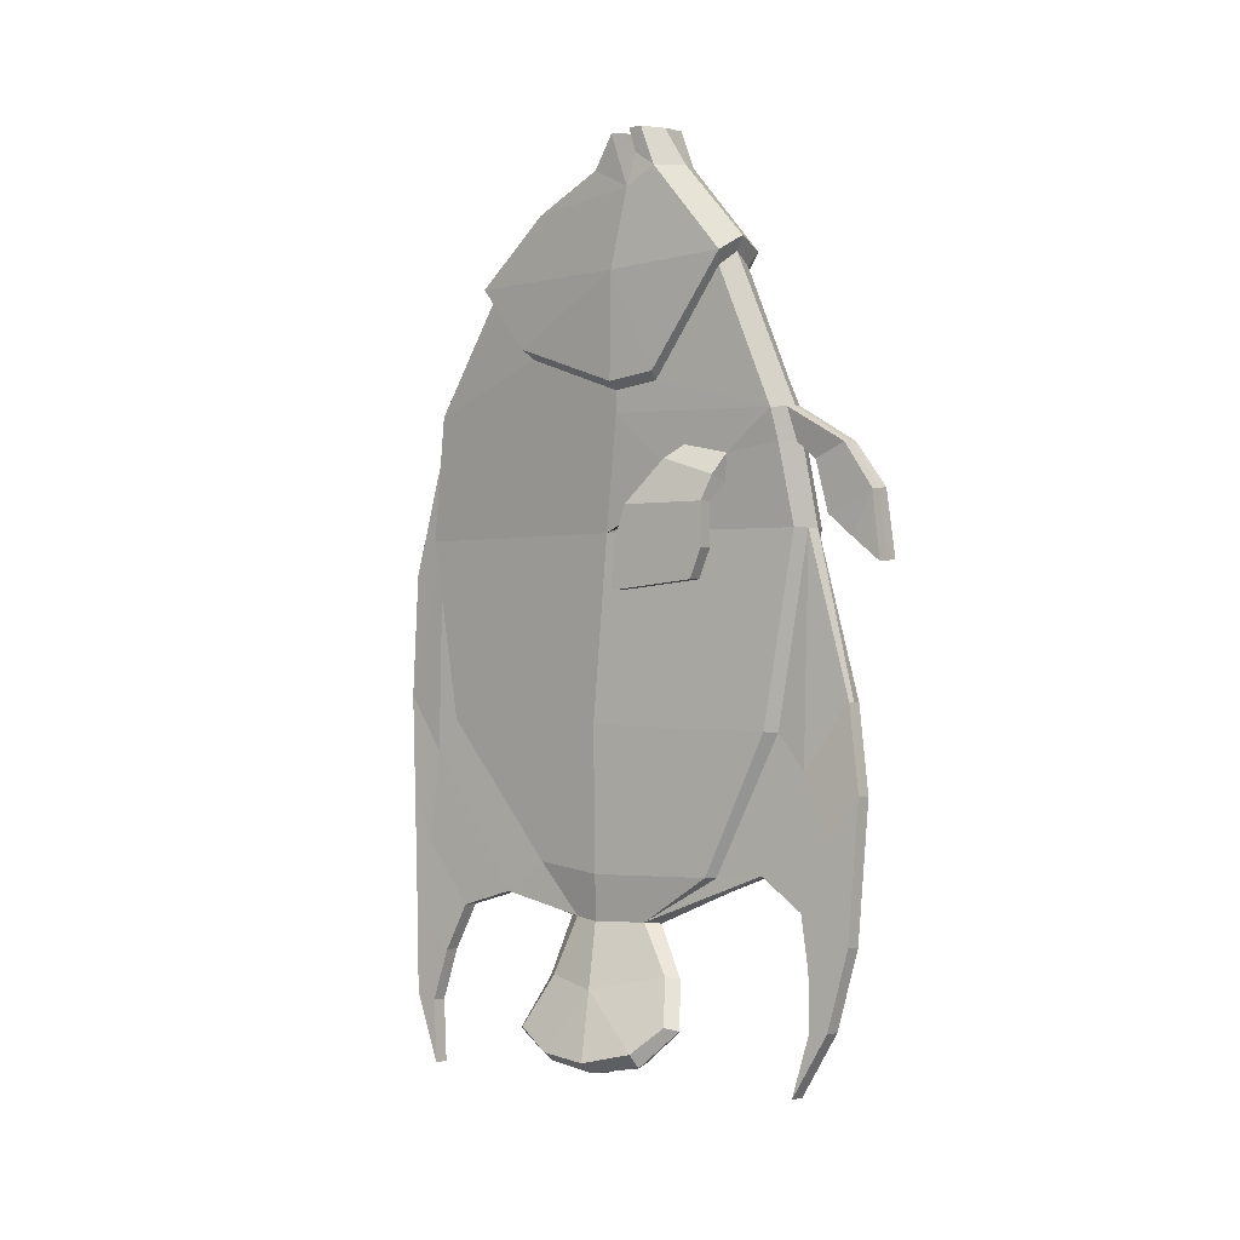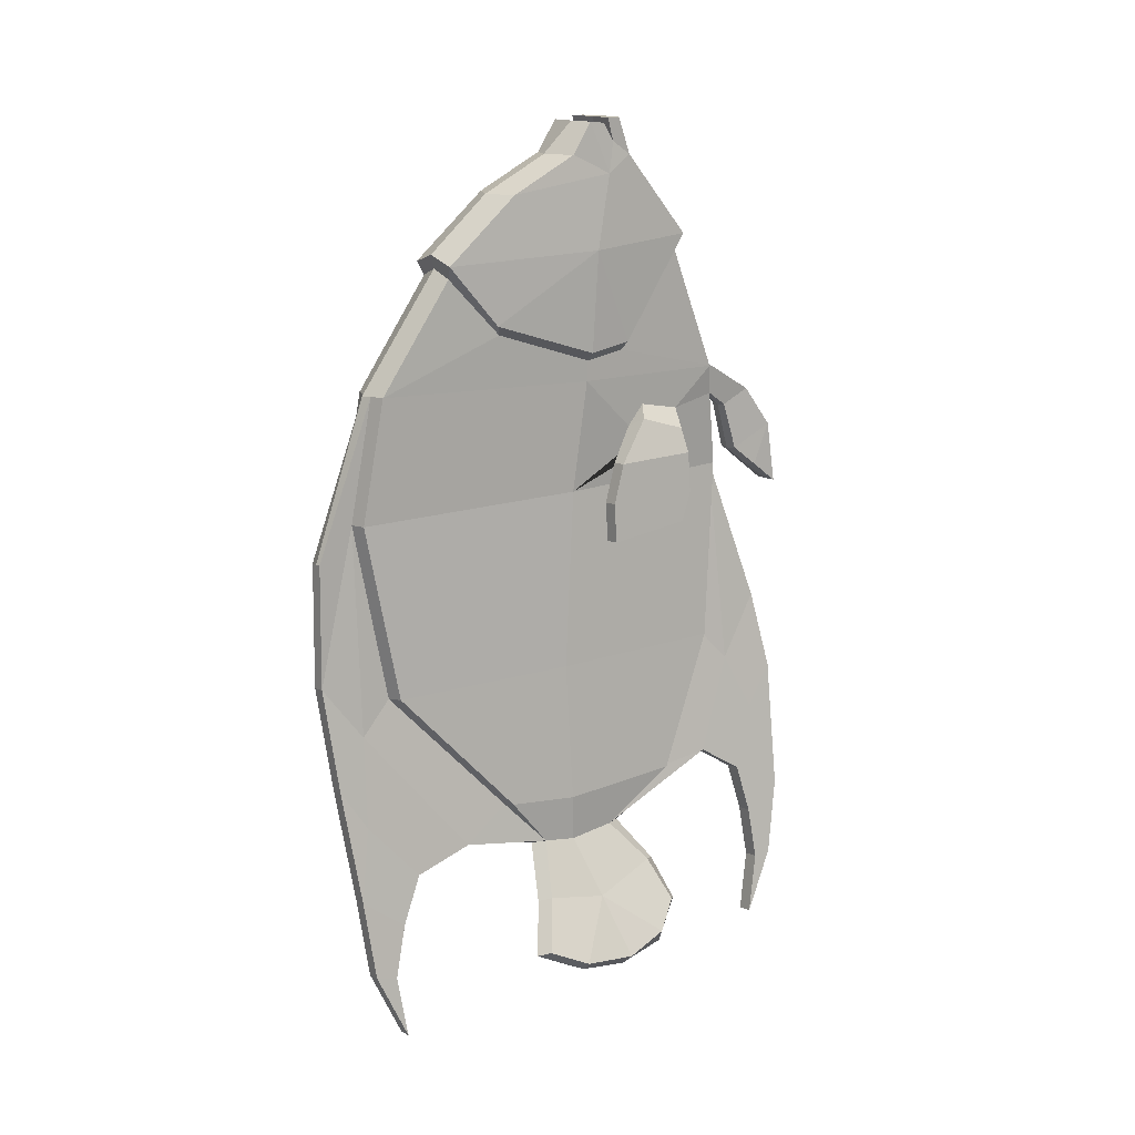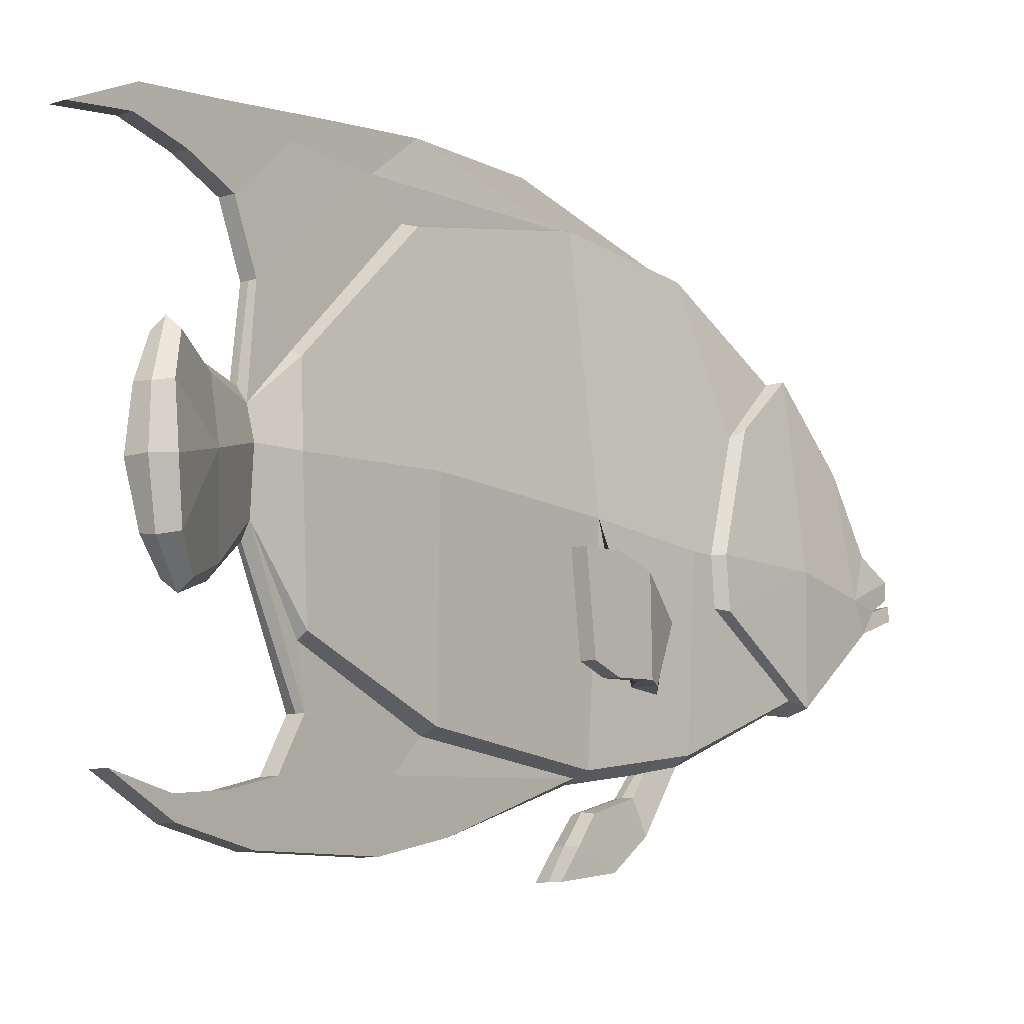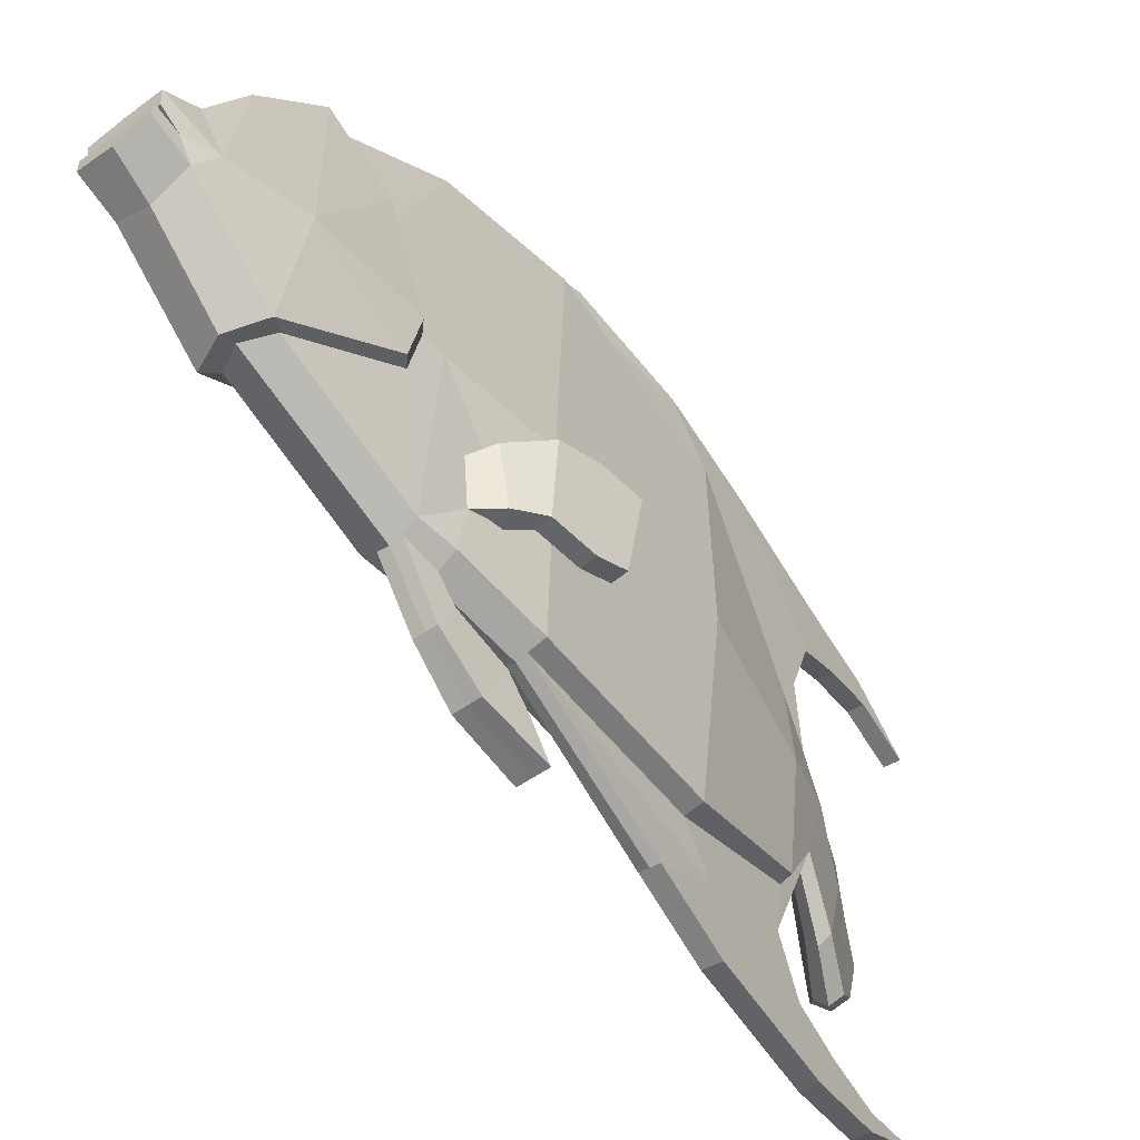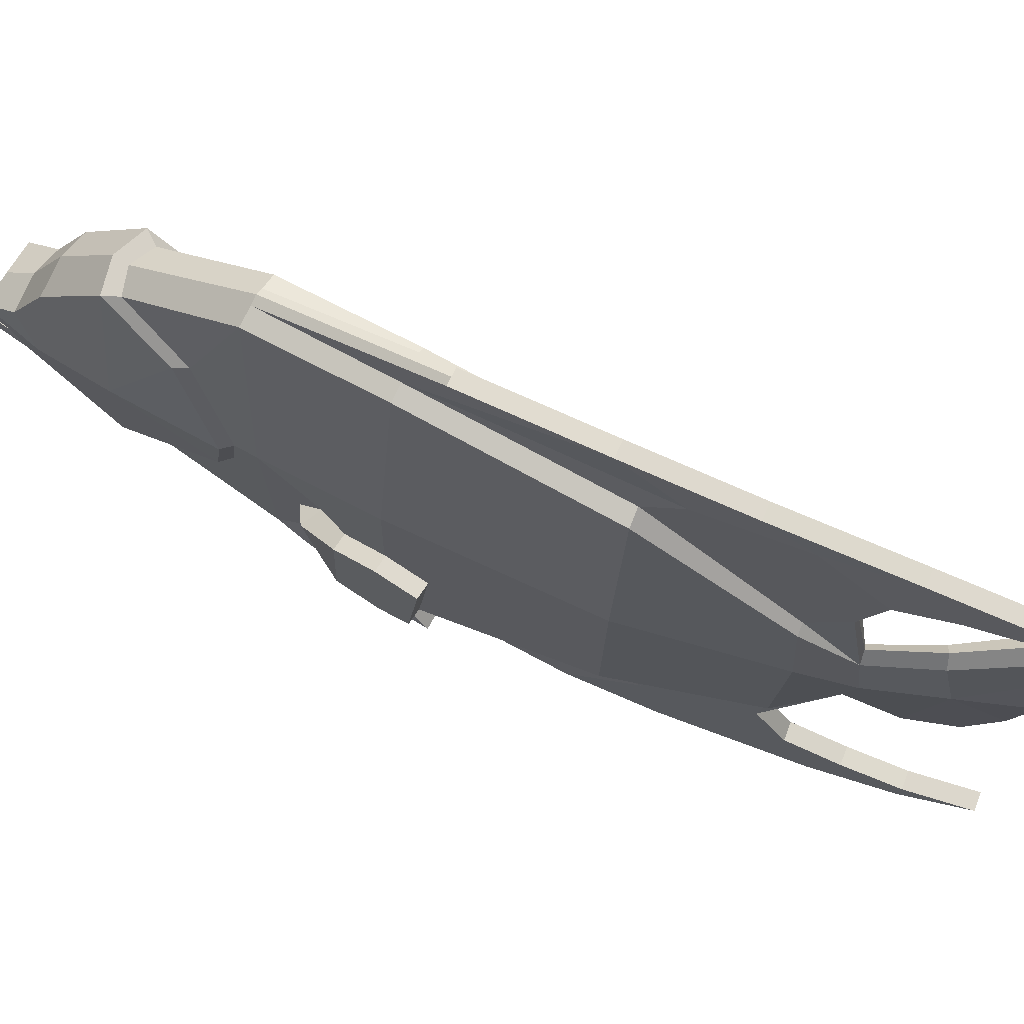
<metadata>
{"format":"obj","ext":"obj","renderer":"f3d","projection":"perspective","resolution":1024,"background":"white","views":[{"elev":4.1,"azim":-52.6,"up":"+Z"},{"elev":12.6,"azim":-123.8,"up":"+Z"},{"elev":-9.7,"azim":-136.9,"up":"+Y"},{"elev":-51.3,"azim":37.7,"up":"+Y"},{"elev":69.1,"azim":118.0,"up":"+Y"}]}
</metadata>
<code>
o Fish2_Fish
v 0.1875 -1.19 1.935
v 0.1963 1.729 1.683
v 0.2019 -1.735 -2.718
v 0.2703 2.341 -2.873
v 0.3453 0.3009 -2.814
v 0.3439 2.71 -0.8955
v 0.375 -1.961 -0.6721
v 0.4035 0.1788 -0.7139
v -0.01529 1.008 -4.274
v 0.01376 0.244 -4.326
v -0.03732 -1.113 -4.208
v 0.2624 2.498 0.4814
v 0.237 -1.768 0.542
v 0.36 0.02767 0.5125
v -0.1863 0.5571 -4.794
v -0.116 0.2397 -4.859
v -0.1927 -0.3241 -4.745
v -0.6952 0.8471 -5.972
v -0.7645 -0.1085 -6.236
v -0.59 -0.9028 -5.736
v -0.3692 -0.7299 -5.262
v -0.4459 0.06568 -5.564
v -0.4385 0.6545 -5.43
v -0.7237 -0.6241 -6.049
v -0.7817 0.4377 -6.183
v 0.3519 0.01848 0.7401
v 0.284 1.138 1.076
v 0.3078 -0.4507 0.8263
v 0.2367 -1.765 0.5496
v 0.406 -0.02175 1.951
v 0.2721 -1.256 2.083
v 0.2811 1.767 1.825
v 0.2548 0.9795 2.547
v 0.3059 -0.1908 2.761
v 0.2353 -0.2671 3.098
v 0.2281 0.03313 3.302
v 0.2404 -0.4862 2.956
v 0.2404 0.2452 2.954
v 0.2285 -0.14 3.289
v 0.2264 -0.3379 3.348
v 0.2266 -0.192 3.343
v 0.4455 0.0247 0.838
v 0.3738 1.211 1.186
v 0.3988 -0.4724 0.9281
v 0.285 -1.268 0.1012
v 0.3282 -1.225 -0.2024
v 0.328 -0.5898 -0.04805
v 0.314 -0.7773 0.1869
v 0.5009 -1.196 -0.3631
v 0.4884 -1.218 -0.09961
v 0.5182 -0.6619 0.05853
v 0.5222 -0.2794 -0.406
v 0.6882 -0.2828 -0.3902
v 0.6652 -1.199 -0.3465
v 0.7372 -0.1486 -0.8222
v 0.7106 -1.215 -0.7994
v 0.5722 -0.1449 -0.8388
v 0.5464 -1.212 -0.816
v 0.7807 -0.1589 -1.252
v 0.7452 -1.097 -1.115
v 0.6164 -0.1551 -1.269
v 0.581 -1.093 -1.131
v 0.1778 2.76 -0.8969
v -0.1194 1.063 -4.263
v 0.09988 2.398 -2.859
v 0.0811 2.553 0.4753
v 0.1361 3.183 -2.644
v 0.1896 3.145 -1.294
v -0.1374 1.556 -4.643
v 0.07017 2.733 -3.234
v 0.02004 3.053 -3.787
v -0.1263 2.182 -4.866
v -0.04119 2.761 -4.233
v -0.182 2.408 -5.386
v -0.1342 2.89 -5.041
v -0.2411 2.55 -5.958
v -0.2308 2.793 -5.9
v -0.3145 2.458 -6.631
v 0.03785 -1.798 -2.694
v -0.1358 -1.18 -4.193
v 0.2164 -2.018 -0.6618
v 0.07313 -2.587 -2.34
v -0.1381 -1.723 -4.106
v -0.01195 -2.132 -3.049
v -0.04456 -2.773 -3.227
v -0.1838 -2.216 -4.408
v -0.09687 -2.456 -3.685
v -0.2541 -2.35 -4.952
v -0.226 -2.779 -4.673
v -0.3285 -2.41 -5.537
v -0.3285 -2.615 -5.511
v -0.4084 -2.268 -6.192
v 0.2957 -1.822 0.203
v 0.1519 -2.482 0.1902
v 0.1549 -2.156 0.02438
v 0.1774 -2.81 -0.2536
v 0.1809 -2.314 -0.5048
v 0.2002 -2.604 -0.7223
v 0.2012 -2.904 -0.9471
v 0.1106 -1.86 0.5391
v 0.1339 -1.928 0.1913
v -0.3241 -1.19 1.917
v -0.3153 1.729 1.665
v -0.3059 -1.726 -2.654
v -0.2384 2.347 -2.826
v -0.06281 1.756 1.767
v -0.07333 -1.236 2.068
v -0.4047 0.3129 -2.72
v -0.1668 2.712 -0.8915
v -0.1298 -1.956 -0.644
v 0.1268 -2.07 -0.6545
v -0.352 0.1787 -0.7407
v -0.393 1.014 -4.226
v -0.4587 0.2516 -4.267
v -0.4142 -1.107 -4.159
v -0.2491 2.499 0.4678
v 0.000843 2.61 0.4705
v -0.004973 -1.886 0.5369
v -0.2727 -1.768 0.524
v -0.3955 0.02763 0.4857
v -0.2736 0.6995 -4.777
v -0.3643 0.5599 -4.756
v -0.461 0.2453 -4.761
v -0.3736 -0.3211 -4.715
v -0.2838 -0.4769 -4.721
v -0.8029 0.9631 -5.918
v -0.9184 0.8508 -5.866
v -1.139 -0.1022 -6.052
v -0.823 -0.899 -5.63
v -0.7039 -1.007 -5.673
v -0.9738 -0.09699 -6.19
v -0.5355 0.7777 -5.387
v -0.4725 -0.8497 -5.211
v -0.5715 -0.7265 -5.181
v -0.7963 0.07151 -5.392
v -0.6346 0.6578 -5.344
v -1.02 -0.6192 -5.905
v -0.9162 -0.6551 -6.061
v -0.9462 0.4241 -6.151
v -1.071 0.4425 -6.041
v -0.4035 0.01844 0.7133
v -0.3596 1.138 1.053
v -0.3656 -0.4508 0.8024
v 0.04743 -2.809 -0.2559
v -0.2737 -1.765 0.5315
v -0.5433 -0.02179 1.918
v -0.419 -1.256 2.059
v -0.07868 -1.305 2.219
v -0.41 1.767 1.801
v -0.06791 1.794 1.911
v -0.08979 1.133 2.528
v -0.4348 0.9795 2.522
v -0.5008 -0.1909 2.732
v -0.4543 -0.2671 3.074
v -0.4616 0.03309 3.277
v -0.1047 -0.6339 2.95
v -0.4493 -0.4862 2.932
v -0.4492 0.2452 2.93
v -0.1042 0.3991 2.936
v -0.1167 0.05128 3.289
v -0.4611 -0.1401 3.264
v -0.1163 -0.1219 3.276
v -0.1093 -0.1132 3.08
v -0.1184 -0.3822 3.338
v -0.4632 -0.3379 3.324
v -0.1182 -0.2364 3.332
v -0.463 -0.192 3.318
v -0.111 -0.261 3.127
v -0.5038 0.02465 0.8043
v -0.4571 1.211 1.157
v -0.4636 -0.4724 0.8975
v -0.2914 -1.268 0.08079
v -0.2507 -1.224 -0.2122
v -0.3237 -0.5898 -0.07117
v -0.3265 -0.7773 0.1642
v -0.4726 -1.197 -0.394
v -0.4748 -1.22 -0.128
v -0.5171 -0.6637 0.0267
v -0.4942 -0.2809 -0.4389
v -0.6614 -0.2849 -0.4325
v -0.6378 -1.202 -0.3865
v -0.6868 -0.1512 -0.8662
v -0.6581 -1.218 -0.8413
v -0.5207 -0.1469 -0.8735
v -0.4932 -1.214 -0.8488
v -0.7076 -0.1618 -1.298
v -0.6757 -1.1 -1.158
v -0.5427 -0.1573 -1.305
v -0.5108 -1.095 -1.166
v 0.01307 2.761 -0.8948
v -0.2831 1.065 -4.242
v -0.06427 2.4 -2.844
v -0.08395 2.553 0.4704
v -0.2161 2.891 -5.033
v 0.05387 3.184 -2.639
v -0.02826 3.185 -2.633
v -0.2195 1.557 -4.633
v 0.1072 3.146 -1.292
v 0.02498 3.146 -1.289
v -0.3012 1.558 -4.623
v -0.09397 2.735 -3.22
v -0.06206 3.054 -3.779
v -0.1441 3.055 -3.772
v -0.2083 2.184 -4.857
v -0.2903 2.185 -4.849
v -0.2053 2.763 -4.216
v -0.3231 2.551 -5.949
v -0.3127 2.794 -5.892
v -0.2639 2.409 -5.377
v -0.346 2.41 -5.368
v -0.2982 2.892 -5.024
v -0.4051 2.552 -5.941
v -0.3948 2.795 -5.883
v -0.3965 2.459 -6.623
v -0.4785 2.461 -6.614
v -0.1427 -1.795 -2.672
v -0.3166 -1.177 -4.169
v 0.03648 -2.017 -0.651
v -0.3167 -2.777 -4.662
v -0.01754 -2.586 -2.329
v -0.1082 -2.584 -2.318
v -0.2287 -1.722 -4.095
v -0.3194 -1.721 -4.084
v -0.1933 -2.129 -3.026
v -0.1352 -2.771 -3.216
v -0.2259 -2.77 -3.204
v -0.2745 -2.214 -4.397
v -0.3651 -2.213 -4.386
v -0.2782 -2.453 -3.662
v -0.4191 -2.408 -5.526
v -0.4192 -2.613 -5.5
v -0.3448 -2.348 -4.941
v -0.4354 -2.347 -4.929
v -0.4073 -2.776 -4.65
v -0.5098 -2.407 -5.514
v -0.5098 -2.612 -5.488
v -0.499 -2.267 -6.181
v -0.5897 -2.265 -6.169
v -0.2131 -1.821 0.1973
v 0.04981 -1.941 0.1788
v 0.0476 -2.15 -0.002114
v 0.0441 -2.481 0.1878
v 0.05116 -2.297 -0.5262
v -0.06316 -2.481 0.1884
v -0.06026 -2.155 0.02266
v -0.08257 -2.81 -0.2557
v -0.07905 -2.313 -0.5069
v -0.09635 -2.603 -0.7248
v 0.05212 -2.587 -0.744
v 0.05296 -2.902 -0.9495
v -0.09531 -2.903 -0.9495
v -0.117 -1.86 0.5325
v -0.03952 -1.927 0.19
f 2 106 150 32
f 28 26 42 44
f 107 1 31 148
f 1 28 44 31
f 27 2 32 43
f 26 27 43 42
f 148 31 37 156
f 32 150 151 33
f 30 32 33 34
f 31 30 34 37
f 36 34 38
f 34 33 38
f 151 159 38 33
f 159 160 36 38
f 160 162 39 36
f 162 163 35 39
f 37 40 164 156
f 40 41 166 164
f 35 34 36 39
f 41 35 168 166
f 35 163 168
f 40 37 35 41
f 35 37 34
f 32 30 43
f 30 31 44
f 42 30 44
f 30 42 43
f 103 149 150 106
f 143 171 169 141
f 107 148 147 102
f 102 147 171 143
f 142 170 149 103
f 141 169 170 142
f 148 156 157 147
f 149 152 151 150
f 146 153 152 149
f 147 157 153 146
f 155 158 153
f 153 158 152
f 151 152 158 159
f 159 158 155 160
f 160 155 161 162
f 162 161 154 163
f 157 156 164 165
f 165 164 166 167
f 154 161 155 153
f 167 166 168 154
f 154 168 163
f 165 167 154 157
f 154 153 157
f 149 170 146
f 146 171 147
f 169 171 146
f 146 170 169
f 86 227 222 83
f 82 84 81
f 96 144 250 99
f 250 249 98 99
f 197 69 15 121
f 94 242 144 96
f 45 46 50
f 47 48 51
f 47 51 53 52
f 52 53 55 57
f 46 47 52 49
f 50 51 48 45
f 50 46 49 54
f 51 50 54 53
f 56 58 62 60
f 49 52 57 58
f 53 54 56 55
f 54 49 58 56
f 62 61 59 60
f 55 56 60 59
f 57 55 59 61
f 58 57 61 62
f 65 64 69 70
f 117 66 68 198
f 66 63 67 68
f 70 69 72 73
f 67 70 73 71
f 68 67 195 198
f 63 65 70
f 72 204 209 74
f 73 72 74 75
f 69 197 204 72
f 195 67 71 202
f 67 63 70
f 194 75 77 208
f 76 207 214 78
f 75 74 76 77
f 71 73 75
f 202 71 75 194
f 74 209 207 76
f 77 76 78
f 208 77 78 214
f 64 15 69
f 79 84 83 80
f 84 87 86 83
f 82 85 87 84
f 81 84 79
f 86 88 232 227
f 87 89 88 86
f 220 225 85 82
f 82 81 111 220
f 219 231 91 89
f 90 92 237 230
f 89 91 90 88
f 85 89 87
f 225 219 89 85
f 88 90 230 232
f 91 92 90
f 231 237 92 91
f 80 83 17
f 222 125 17 83
f 95 94 96 97
f 101 100 94 95
f 94 100 118 242
f 243 97 98 249
f 241 95 97 243
f 97 96 98
f 96 99 98
f 240 101 95 241
f 228 223 222 227
f 221 218 224
f 246 251 250 144
f 250 251 248 249
f 197 121 122 200
f 244 246 144 242
f 172 177 173
f 174 178 175
f 174 179 180 178
f 179 184 182 180
f 173 176 179 174
f 177 172 175 178
f 177 181 176 173
f 178 180 181 177
f 183 187 189 185
f 176 185 184 179
f 180 182 183 181
f 181 183 185 176
f 189 187 186 188
f 182 186 187 183
f 184 188 186 182
f 185 189 188 184
f 192 201 200 191
f 117 198 199 193
f 193 199 196 190
f 201 206 205 200
f 196 203 206 201
f 199 198 195 196
f 190 201 192
f 205 210 209 204
f 206 211 210 205
f 200 205 204 197
f 195 202 203 196
f 196 201 190
f 194 208 213 211
f 212 215 214 207
f 211 213 212 210
f 203 211 206
f 202 194 211 203
f 210 212 207 209
f 213 215 212
f 208 214 215 213
f 191 200 122
f 216 217 223 224
f 224 223 228 229
f 221 224 229 226
f 218 216 224
f 228 227 232 233
f 229 228 233 234
f 220 221 226 225
f 221 220 111 218
f 219 234 236 231
f 235 230 237 238
f 234 233 235 236
f 226 229 234
f 225 226 234 219
f 233 232 230 235
f 236 235 238
f 231 236 238 237
f 217 124 223
f 222 223 124 125
f 245 247 246 244
f 253 245 244 252
f 244 242 118 252
f 243 249 248 247
f 241 243 247 245
f 247 248 246
f 246 248 251
f 240 241 245 253
f 29 28 1
f 6 4 65 63
f 12 2 27
f 4 6 8 5
f 12 6 63 66
f 5 8 7 3
f 9 10 16 15
f 65 4 9 64
f 4 5 10 9
f 5 3 11 10
f 2 12 66 117 106
f 6 12 14 8
f 93 45 13
f 10 11 17 16
f 131 19 24 138
f 139 25 19 131
f 19 22 24
f 22 19 25
f 21 133 130 20
f 132 23 18 126
f 15 16 22 23
f 16 17 21 22
f 22 21 20 24
f 138 24 20 130
f 126 18 25 139
f 23 22 25 18
f 14 26 28 29 13
f 14 12 27 26
f 14 13 45 48 47
f 3 79 80 11
f 81 79 3 7
f 121 15 23 132
f 64 9 15
f 17 125 133 21
f 11 80 17
f 240 111 81 7 93 101
f 8 14 47 46 45 93 7
f 13 100 101 93
f 107 118 100 13 29 1
f 145 102 143
f 109 190 192 105
f 116 142 103
f 105 108 112 109
f 116 193 190 109
f 108 104 110 112
f 113 122 123 114
f 192 191 113 105
f 105 113 114 108
f 108 114 115 104
f 103 106 117 193 116
f 109 112 120 116
f 239 119 172
f 114 123 124 115
f 131 138 137 128
f 139 131 128 140
f 128 137 135
f 135 140 128
f 134 129 130 133
f 132 126 127 136
f 122 136 135 123
f 123 135 134 124
f 135 137 129 134
f 138 130 129 137
f 126 139 140 127
f 136 127 140 135
f 120 119 145 143 141
f 120 141 142 116
f 120 174 175 172 119
f 104 115 217 216
f 218 110 104 216
f 121 132 136 122
f 191 122 113
f 124 134 133 125
f 115 124 217
f 240 253 239 110 218 111
f 112 110 239 172 173 174 120
f 119 239 253 252
f 107 102 145 119 252 118

</code>
